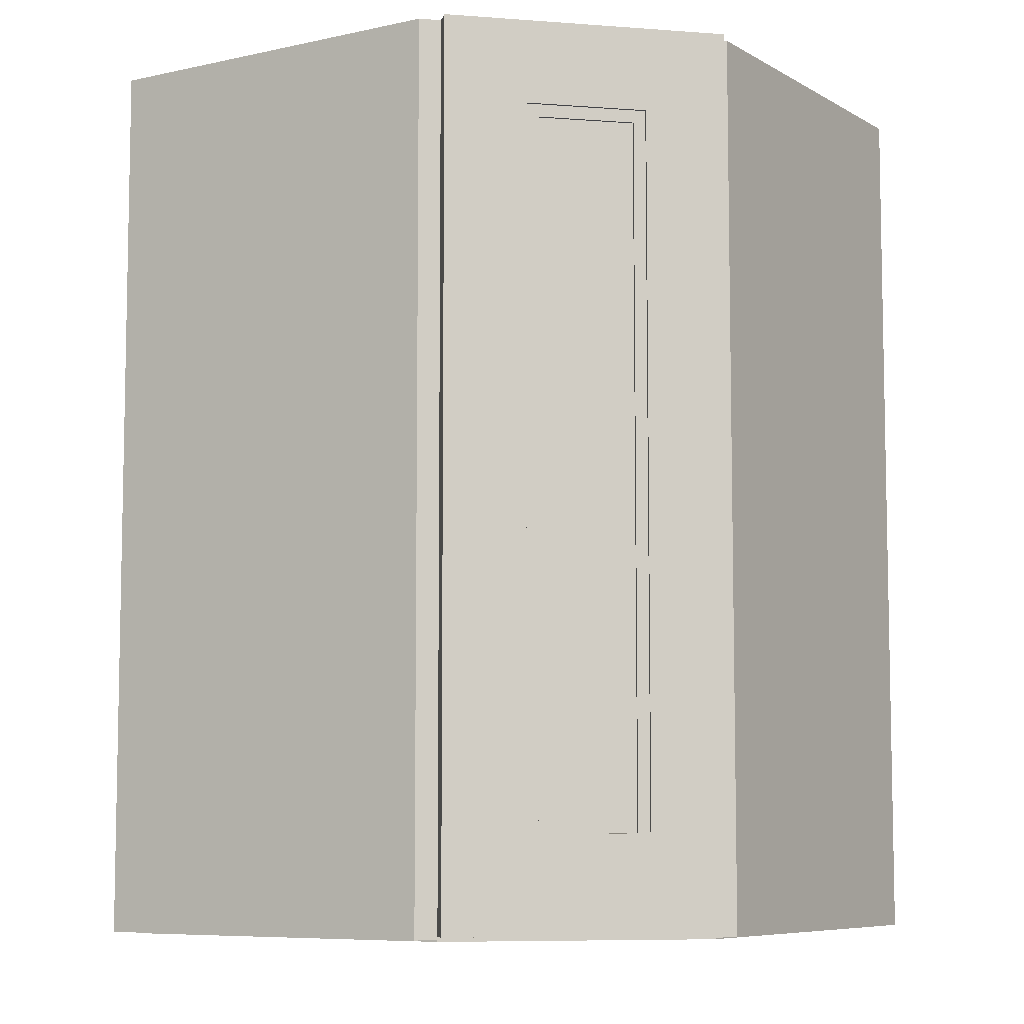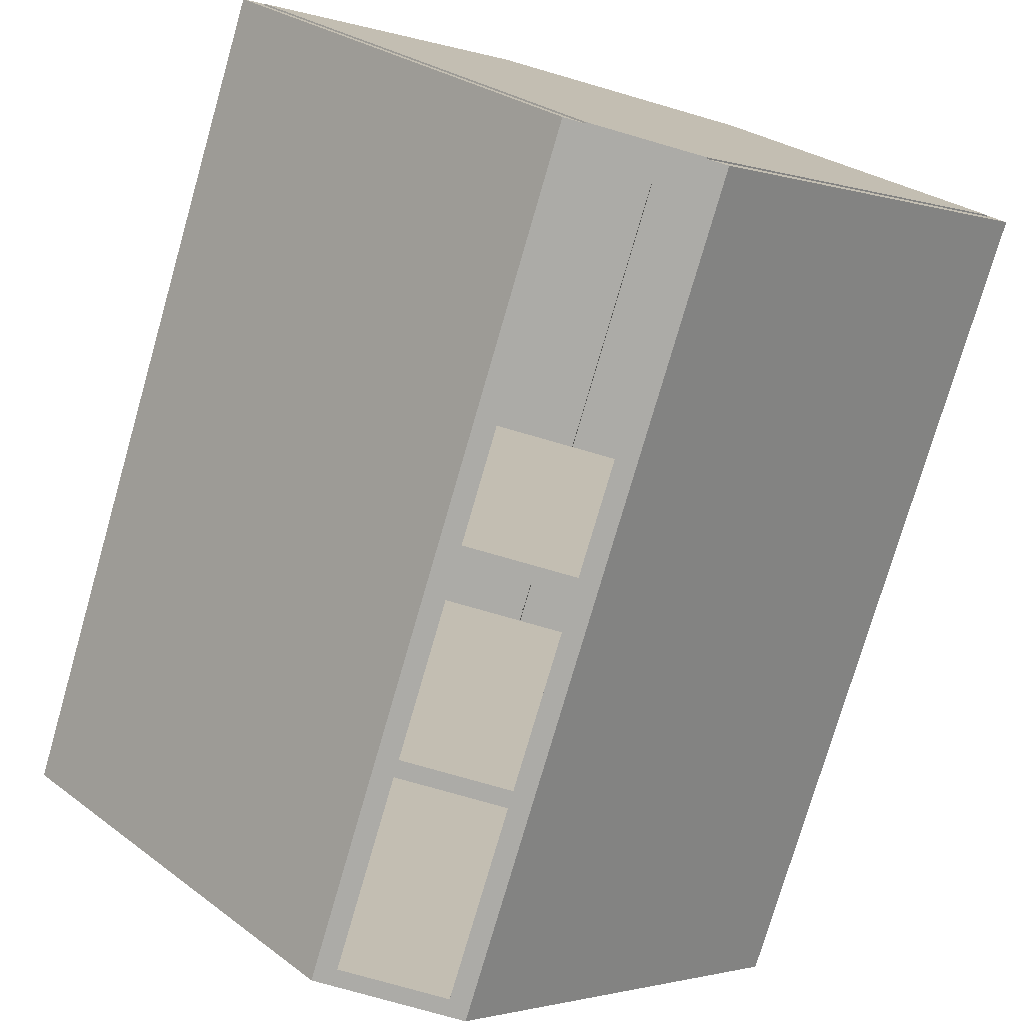
<metadata>
{"format":"obj","ext":"obj","renderer":"f3d","projection":"perspective","resolution":1024,"background":"white","views":[{"elev":-7.4,"azim":-12.4,"up":"+Y"},{"elev":-76.2,"azim":-16.1,"up":"+Z"}]}
</metadata>
<code>
v -0.04557 -0.004904 -0.3685
v -0.1018 -0.004904 0.06986
v -0.2929 -0.004904 -0.1212
v 0.03935 -0.004904 -0.3685
v -0.1018 -0.01841 0.06986
v -0.04557 -0.01841 -0.3685
v 0.03935 -0.01841 -0.3685
v 0.2867 -0.004904 -0.1212
v -0.2929 -0.01841 -0.1212
v 0.09561 -0.004904 0.06986
v 0.09561 -0.01841 0.06986
v 0.2867 -0.01841 -0.1212
v 0.2946 -0.3215 -0.1132
v 0.09561 -0.3215 0.06986
v 0.2867 -0.3215 -0.1212
v 0.1115 -0.3215 0.06986
v 0.2867 0.327 -0.1212
v 0.1115 0.327 0.06986
v 0.09561 0.327 0.06986
v 0.2946 0.327 -0.1132
v -0.1018 -0.3215 0.06986
v -0.3008 -0.3215 -0.1132
v -0.2929 -0.3215 -0.1212
v -0.1177 -0.3215 0.06986
v -0.2929 0.327 -0.1212
v -0.1018 0.327 0.06986
v -0.1177 0.327 0.06986
v -0.3008 0.327 -0.1132
v -0.04557 -0.3091 -0.3685
v -0.1018 -0.3091 0.06986
v -0.2929 -0.3091 -0.1212
v 0.03935 -0.3091 -0.3685
v -0.1018 -0.3226 0.06986
v -0.04557 -0.3226 -0.3685
v 0.03935 -0.3226 -0.3685
v 0.2867 -0.3091 -0.1212
v -0.2929 -0.3226 -0.1212
v 0.09561 -0.3091 0.06986
v 0.09561 -0.3226 0.06986
v 0.2867 -0.3226 -0.1212
v -0.04557 -0.3215 -0.3685
v -0.3088 -0.3215 -0.1212
v -0.06149 -0.3215 -0.3685
v -0.06149 0.327 -0.3685
v -0.3088 0.327 -0.1212
v -0.04557 0.327 -0.3685
v 0.05527 -0.3215 -0.3685
v 0.03935 -0.3215 -0.3685
v 0.3026 -0.3215 -0.1212
v 0.03935 0.327 -0.3685
v 0.05527 0.327 -0.3685
v 0.3026 0.327 -0.1212
v -0.04557 0.1594 -0.3685
v -0.1018 0.1594 0.06986
v -0.2929 0.1594 -0.1212
v 0.03935 0.1594 -0.3685
v -0.1018 0.1459 0.06986
v -0.04557 0.1459 -0.3685
v 0.03935 0.1459 -0.3685
v 0.2867 0.1594 -0.1212
v -0.2929 0.1459 -0.1212
v 0.09561 0.1594 0.06986
v 0.09561 0.1459 0.06986
v 0.2867 0.1459 -0.1212
v -0.1018 0.3135 0.06986
v -0.04557 0.3135 -0.3685
v 0.03935 0.3135 -0.3685
v -0.2929 0.3135 -0.1212
v 0.09561 0.3135 0.06986
v 0.2867 0.3135 -0.1212
v 0.03935 -0.2134 -0.3685
v 0.02743 -0.2134 -0.3685
v 0.04597 0.327 0.06986
v 0.1053 -0.3192 0.06986
v 0.04597 -0.3192 0.06986
v 0.1053 0.327 0.06986
v 0.04597 -0.3192 0.07436
v 0.04597 0.327 0.07436
v 0.1053 0.327 0.08337
v 0.05257 -0.3192 0.07436
v 0.05257 0.327 0.07436
v 0.1053 -0.3192 0.08337
v 0.05257 -0.3192 0.07887
v 0.05257 -0.008519 0.07436
v 0.04597 -0.3192 0.08337
v 0.05257 0.327 0.07887
v 0.04597 0.327 0.08337
v 0.04597 0.327 0.07887
v 0.05257 -0.008519 0.07887
v 0.04597 0.327 0.08112
v 0.04597 -0.3192 0.08112
v 0.04597 0.2662 0.07887
v 0.04597 -0.2612 0.07887
v 0.04597 -0.2612 0.08112
v 0.04597 -0.3192 0.07887
v 0.04597 0.2662 0.08112
v 0.03718 0.2662 0.07887
v 0.03718 0.2662 0.08112
v 0.03718 -0.2612 0.07887
v 0.03718 -0.2612 0.08112
v 0.04597 0.2662 0.08337
v -0.04246 0.327 0.08337
v -0.04246 0.2662 0.08337
v 0.04597 0.327 0.08337
v -0.04246 0.327 0.07887
v -0.04246 0.2662 0.08112
v 0.04597 0.327 0.07887
v -0.03367 0.2662 0.08112
v 0.04597 0.2662 0.08075
v 0.04597 0.327 0.07436
v -0.04246 0.2662 0.08075
v -0.03367 0.2662 0.08075
v 0.04597 0.2662 0.07887
v 0.04597 0.327 0.06986
v -0.04246 0.2729 0.07887
v -0.03367 0.2572 0.08112
v 0.03718 0.2572 0.08112
v 0.03718 0.2662 0.08075
v 0.04597 0.2729 0.07887
v 0.04597 0.2729 0.07436
v -0.04246 0.327 0.07436
v -0.04906 0.327 0.07887
v -0.04246 0.2662 0.07887
v -0.03367 0.2662 0.07887
v -0.03367 0.2572 0.07887
v 0.03718 0.2572 0.07887
v 0.05257 0.2729 0.07436
v -0.04246 0.327 0.06986
v -0.04906 0.327 0.07436
v 0.04597 0.2662 0.06986
v -0.04906 0.2729 0.07887
v 0.05257 0.2729 0.07887
v -0.04246 0.2729 0.07436
v 0.04597 0.2662 0.07436
v -0.04246 0.2662 0.06986
v -0.04246 0.2662 0.07436
v -0.04906 0.2729 0.07436
v -0.04246 0.2662 0.07403
v -0.04246 -0.2585 0.08337
v 0.04597 -0.3192 0.08337
v 0.04597 -0.2585 0.08337
v -0.04246 -0.3192 0.08337
v 0.04597 -0.3192 0.07887
v 0.03718 -0.2585 0.08112
v -0.04246 -0.3192 0.07887
v 0.04597 -0.3192 0.07436
v 0.04597 -0.2585 0.08075
v -0.03373 -0.2585 0.08112
v -0.04246 -0.2585 0.08112
v 0.04597 -0.2585 0.07887
v 0.05257 -0.3192 0.07436
v 0.03718 -0.2585 0.08075
v -0.03373 -0.2494 0.08112
v -0.04246 -0.2585 0.08075
v -0.04246 -0.3192 0.07436
v 0.04597 -0.2652 0.07887
v 0.03718 -0.2585 0.07887
v 0.05257 -0.3192 0.07887
v 0.05257 -0.2652 0.07436
v 0.03718 -0.2494 0.08112
v -0.03373 -0.2494 0.07887
v -0.04246 -0.2585 0.07887
v -0.04906 -0.3192 0.07436
v -0.04246 -0.3192 0.06986
v 0.05257 -0.2652 0.07887
v 0.04597 -0.2652 0.07436
v 0.03718 -0.2494 0.07887
v -0.03373 -0.2585 0.08075
v -0.04246 -0.2652 0.07887
v -0.04906 -0.3192 0.07887
v -0.04906 -0.2652 0.07436
v 0.04597 -0.3192 0.06986
v -0.04246 -0.2652 0.07436
v -0.03373 -0.2585 0.07887
v -0.04906 -0.2652 0.07887
v 0.04597 -0.2585 0.06986
v -0.04246 -0.2585 0.06986
v 0.04597 -0.2585 0.07436
v 0.04597 -0.2585 0.07403
v -0.04246 -0.2585 0.07436
v -0.04246 0.327 0.06986
v -0.1018 -0.3192 0.06986
v -0.1018 0.327 0.06986
v -0.1018 -0.3192 0.08337
v -0.04906 0.327 0.07436
v -0.04906 -0.3192 0.07436
v -0.1018 0.327 0.08337
v -0.04246 0.327 0.07436
v -0.04906 0.327 0.07887
v -0.04246 0.327 0.08337
v -0.04906 -0.3192 0.07887
v -0.04906 -0.008519 0.07436
v -0.04246 0.327 0.08112
v -0.04246 0.327 0.07887
v -0.04246 -0.2612 0.07887
v -0.04906 -0.008519 0.07887
v -0.04246 -0.3192 0.08112
v -0.04246 0.2662 0.08112
v -0.04246 0.2662 0.07887
v -0.04246 -0.2612 0.08112
v -0.03367 -0.2612 0.07887
v -0.03367 0.2662 0.08112
v -0.03367 -0.2612 0.08112
v -0.03367 0.2662 0.07887
v -0.03373 0.2572 0.07887
v 0.03718 -0.2494 0.07887
g mesh1_mesh1-geometry
f 1 2 3
f 2 1 4
f 3 2 1
f 4 1 2
f 5 3 2
f 2 3 5
f 3 6 1
f 1 6 3
f 1 7 4
f 4 7 1
f 2 4 8
f 8 4 2
f 3 5 9
f 9 5 3
f 10 5 2
f 2 5 10
f 6 3 9
f 9 3 6
f 7 1 6
f 6 1 7
f 7 8 4
f 4 8 7
f 2 8 10
f 10 8 2
f 6 5 9
f 9 5 6
f 5 10 11
f 11 10 5
f 5 6 7
f 7 6 5
f 8 7 12
f 12 7 8
f 8 11 10
f 10 11 8
f 5 12 11
f 11 12 5
f 5 7 12
f 12 7 5
f 11 8 12
f 12 8 11
g mesh2_mesh2-geometry
l 7 6
l 7 12
l 7 4
l 6 9
l 6 1
l 12 11
l 12 8
l 4 1
l 4 8
l 5 9
l 9 3
l 1 3
l 11 5
l 11 10
l 8 10
l 5 2
l 2 3
l 10 2
g mesh3_mesh3-geometry
f 13 14 15
f 14 13 16
f 15 14 13
f 16 13 14
f 14 17 15
f 15 17 14
f 17 13 15
f 15 13 17
f 13 18 16
f 16 18 13
f 16 19 14
f 14 19 16
f 17 14 19
f 19 14 17
f 13 17 20
f 20 17 13
f 18 13 20
f 20 13 18
f 19 16 18
f 18 16 19
f 18 17 19
f 19 17 18
f 17 18 20
f 20 18 17
g mesh4_mesh4-geometry
l 15 13
l 15 14
l 15 17
l 13 16
l 13 20
l 16 14
l 14 19
l 17 19
l 17 20
l 16 18
l 20 18
l 18 19
g mesh5_mesh5-geometry
f 21 22 23
f 22 21 24
f 23 22 21
f 24 21 22
f 22 25 23
f 23 25 22
f 25 21 23
f 23 21 25
f 26 24 21
f 21 24 26
f 27 22 24
f 24 22 27
f 25 22 28
f 28 22 25
f 21 25 26
f 26 25 21
f 24 26 27
f 27 26 24
f 22 27 28
f 28 27 22
f 28 26 25
f 25 26 28
f 26 28 27
f 27 28 26
g mesh6_mesh6-geometry
l 21 24
l 23 21
l 21 26
l 24 22
l 24 27
l 22 23
l 23 25
l 25 26
l 26 27
l 22 28
l 27 28
l 28 25
g mesh7_mesh7-geometry
f 29 30 31
f 30 29 32
f 31 30 29
f 32 29 30
f 33 31 30
f 30 31 33
f 31 34 29
f 29 34 31
f 29 35 32
f 32 35 29
f 30 32 36
f 36 32 30
f 31 33 37
f 37 33 31
f 38 33 30
f 30 33 38
f 34 31 37
f 37 31 34
f 35 29 34
f 34 29 35
f 35 36 32
f 32 36 35
f 30 36 38
f 38 36 30
f 34 33 37
f 37 33 34
f 33 38 39
f 39 38 33
f 33 34 35
f 35 34 33
f 36 35 40
f 40 35 36
f 36 39 38
f 38 39 36
f 33 40 39
f 39 40 33
f 33 35 40
f 40 35 33
f 39 36 40
f 40 36 39
g mesh8_mesh8-geometry
l 35 34
l 35 40
l 35 32
l 34 37
l 34 29
l 40 39
l 40 36
l 32 29
l 32 36
l 33 37
l 37 31
l 29 31
l 39 33
l 39 38
l 36 38
l 33 30
l 30 31
l 38 30
g mesh9_mesh9-geometry
f 41 42 43
f 42 41 22
f 43 42 41
f 22 41 42
f 42 44 43
f 43 44 42
f 44 41 43
f 43 41 44
f 41 28 22
f 22 28 41
f 28 42 22
f 22 42 28
f 44 42 45
f 45 42 44
f 41 44 46
f 46 44 41
f 28 41 46
f 46 41 28
f 42 28 45
f 45 28 42
f 45 46 44
f 44 46 45
f 46 45 28
f 28 45 46
g mesh10_mesh10-geometry
l 42 43
l 22 42
l 42 45
l 41 43
l 43 44
l 41 22
l 22 28
l 45 44
l 28 45
l 41 46
l 46 44
l 46 28
g mesh11_mesh11-geometry
f 47 13 48
f 13 47 49
f 48 13 47
f 49 47 13
f 20 48 13
f 13 48 20
f 50 47 48
f 48 47 50
f 51 49 47
f 47 49 51
f 49 20 13
f 13 20 49
f 48 20 50
f 50 20 48
f 47 50 51
f 51 50 47
f 49 51 52
f 52 51 49
f 20 49 52
f 52 49 20
f 20 51 50
f 50 51 20
f 51 20 52
f 52 20 51
g mesh12_mesh12-geometry
l 13 48
l 49 13
l 13 20
l 48 47
l 48 50
l 47 49
l 49 52
l 20 50
l 52 20
l 47 51
l 50 51
l 51 52
g mesh13_mesh13-geometry
f 53 54 55
f 54 53 56
f 55 54 53
f 56 53 54
f 57 55 54
f 54 55 57
f 55 58 53
f 53 58 55
f 53 59 56
f 56 59 53
f 54 56 60
f 60 56 54
f 55 57 61
f 61 57 55
f 62 57 54
f 54 57 62
f 58 55 61
f 61 55 58
f 59 53 58
f 58 53 59
f 59 60 56
f 56 60 59
f 54 60 62
f 62 60 54
f 58 57 61
f 61 57 58
f 57 62 63
f 63 62 57
f 57 58 59
f 59 58 57
f 60 59 64
f 64 59 60
f 60 63 62
f 62 63 60
f 57 64 63
f 63 64 57
f 57 59 64
f 64 59 57
f 63 60 64
f 64 60 63
g mesh14_mesh14-geometry
l 59 58
l 59 64
l 59 56
l 58 61
l 58 53
l 64 63
l 64 60
l 56 53
l 56 60
l 57 61
l 61 55
l 53 55
l 63 57
l 63 62
l 60 62
l 57 54
l 54 55
l 62 54
g mesh15_mesh15-geometry
f 46 26 25
f 26 46 50
f 25 26 46
f 50 46 26
f 65 25 26
f 26 25 65
f 25 66 46
f 46 66 25
f 46 67 50
f 50 67 46
f 26 50 17
f 17 50 26
f 25 65 68
f 68 65 25
f 19 65 26
f 26 65 19
f 66 25 68
f 68 25 66
f 67 46 66
f 66 46 67
f 67 17 50
f 50 17 67
f 26 17 19
f 19 17 26
f 66 65 68
f 68 65 66
f 65 19 69
f 69 19 65
f 65 66 67
f 67 66 65
f 17 67 70
f 70 67 17
f 17 69 19
f 19 69 17
f 65 70 69
f 69 70 65
f 65 67 70
f 70 67 65
f 69 17 70
f 70 17 69
g mesh16_mesh16-geometry
l 67 66
l 67 70
l 67 50
l 66 68
l 66 46
l 70 69
l 70 17
l 50 46
l 50 17
l 65 68
l 68 25
l 46 25
l 69 65
l 69 19
l 17 19
l 65 26
l 26 25
l 19 26
g mesh17_mesh17-geometry
l 71 72
g mesh18_mesh18-geometry
f 73 74 75
f 74 73 76
f 75 74 73
f 76 73 74
f 74 77 75
f 75 77 74
f 77 73 75
f 75 73 77
f 78 76 73
f 73 76 78
f 79 74 76
f 76 74 79
f 77 74 80
f 80 74 77
f 73 77 78
f 78 77 73
f 76 78 81
f 81 78 76
f 74 79 82
f 82 79 74
f 76 81 79
f 79 81 76
f 80 74 83
f 83 74 80
f 84 77 80
f 80 77 84
f 77 84 78
f 78 84 77
f 78 84 81
f 81 84 78
f 79 85 82
f 82 85 79
f 82 83 74
f 74 83 82
f 86 79 81
f 81 79 86
f 83 84 80
f 80 84 83
f 85 79 87
f 87 79 85
f 85 83 82
f 82 83 85
f 88 79 86
f 86 79 88
f 84 83 89
f 89 83 84
f 79 90 87
f 87 90 79
f 87 91 85
f 85 91 87
f 91 83 85
f 85 83 91
f 90 79 88
f 88 79 90
f 86 92 88
f 88 92 86
f 83 93 89
f 89 93 83
f 90 94 87
f 87 94 90
f 91 87 94
f 94 87 91
f 83 91 95
f 95 91 83
f 88 96 90
f 90 96 88
f 89 92 86
f 86 92 89
f 96 88 92
f 92 88 96
f 93 83 95
f 95 83 93
f 93 97 89
f 89 97 93
f 94 90 96
f 96 90 94
f 93 91 94
f 94 91 93
f 91 93 95
f 95 93 91
f 89 97 92
f 92 97 89
f 92 98 96
f 96 98 92
f 97 93 99
f 99 93 97
f 96 100 94
f 94 100 96
f 94 99 93
f 93 99 94
f 98 92 97
f 97 92 98
f 100 96 98
f 98 96 100
f 99 98 97
f 97 98 99
f 99 94 100
f 100 94 99
f 98 99 100
f 100 99 98
g mesh19_mesh19-geometry
l 75 73
l 75 77
l 75 74
l 73 76
l 73 78
l 77 78
l 77 80
l 74 76
l 74 82
l 76 79
l 81 78
l 80 83
l 84 80
l 79 82
l 82 85
l 79 87
l 95 83
l 89 83
l 85 87
l 85 91
l 87 90
l 95 93
l 91 95
l 91 94
l 88 90
l 90 96
l 93 99
l 94 93
l 94 100
l 96 94
l 88 86
l 88 92
l 96 98
l 92 96
l 99 97
l 100 99
l 98 100
l 97 92
l 98 97
g mesh20_mesh20-geometry
f 101 102 103
f 102 101 104
f 103 102 101
f 104 101 102
f 105 103 102
f 102 103 105
f 106 101 103
f 103 101 106
f 101 107 104
f 104 107 101
f 104 105 102
f 102 105 104
f 103 105 106
f 106 105 103
f 101 106 108
f 108 106 101
f 107 101 109
f 109 101 107
f 110 104 107
f 107 104 110
f 105 104 110
f 110 104 105
f 106 105 111
f 111 105 106
f 106 112 108
f 108 112 106
f 101 108 98
f 98 108 101
f 101 98 109
f 109 98 101
f 107 109 113
f 113 109 107
f 107 81 110
f 110 81 107
f 114 105 110
f 110 105 114
f 111 105 115
f 115 105 111
f 112 106 111
f 111 106 112
f 112 116 108
f 108 116 112
f 108 117 98
f 98 117 108
f 109 98 118
f 118 98 109
f 118 113 109
f 109 113 118
f 107 113 119
f 119 113 107
f 81 107 86
f 86 107 81
f 81 120 110
f 110 120 81
f 114 121 105
f 105 121 114
f 120 114 110
f 110 114 120
f 122 115 105
f 105 115 122
f 111 115 123
f 123 115 111
f 111 124 112
f 112 124 111
f 116 112 125
f 125 112 116
f 117 108 116
f 116 108 117
f 126 98 117
f 117 98 126
f 98 126 118
f 118 126 98
f 113 118 97
f 97 118 113
f 113 124 119
f 119 124 113
f 119 86 107
f 107 86 119
f 86 127 81
f 81 127 86
f 120 81 127
f 127 81 120
f 121 114 128
f 128 114 121
f 129 105 121
f 121 105 129
f 114 120 130
f 130 120 114
f 115 122 131
f 131 122 115
f 105 129 122
f 122 129 105
f 115 124 123
f 123 124 115
f 124 111 123
f 123 111 124
f 125 112 124
f 124 112 125
f 126 116 125
f 125 116 126
f 116 126 117
f 117 126 116
f 118 126 97
f 97 126 118
f 97 124 113
f 113 124 97
f 119 124 115
f 115 124 119
f 86 119 132
f 132 119 86
f 127 86 132
f 132 86 127
f 132 120 127
f 127 120 132
f 130 128 114
f 114 128 130
f 128 133 121
f 121 133 128
f 133 129 121
f 121 129 133
f 130 120 134
f 134 120 130
f 129 131 122
f 122 131 129
f 131 133 115
f 115 133 131
f 124 126 125
f 125 126 124
f 126 124 97
f 97 124 126
f 115 120 119
f 119 120 115
f 119 120 132
f 132 120 119
f 128 130 135
f 135 130 128
f 133 128 136
f 136 128 133
f 129 133 137
f 137 133 129
f 133 134 120
f 120 134 133
f 136 130 134
f 134 130 136
f 131 129 137
f 137 129 131
f 133 131 137
f 137 131 133
f 115 133 120
f 120 133 115
f 130 138 135
f 135 138 130
f 138 128 135
f 135 128 138
f 136 128 138
f 138 128 136
f 134 133 136
f 136 133 134
f 138 130 136
f 136 130 138
g mesh21_mesh21-geometry
l 119 115
l 132 119
l 113 119
l 119 107
l 131 115
l 105 115
l 123 115
l 127 132
l 86 132
l 113 97
l 109 113
l 107 104
l 86 107
l 137 131
l 122 131
l 122 105
l 105 102
l 111 123
l 123 124
l 120 127
l 81 127
l 81 86
l 97 126
l 118 97
l 109 118
l 101 109
l 102 104
l 104 101
l 133 137
l 129 137
l 129 122
l 102 103
l 106 111
l 111 112
l 112 124
l 124 125
l 134 120
l 110 120
l 120 133
l 110 81
l 126 125
l 117 126
l 118 98
l 101 103
l 133 136
l 121 133
l 121 129
l 103 106
l 106 108
l 108 112
l 116 125
l 134 136
l 130 134
l 114 110
l 116 117
l 98 117
l 108 98
l 138 136
l 128 121
l 108 116
l 130 114
l 130 135
l 114 128
l 135 138
l 135 128
g mesh22_mesh22-geometry
f 139 140 141
f 140 139 142
f 141 140 139
f 142 139 140
f 143 141 140
f 140 141 143
f 141 144 139
f 139 144 141
f 139 145 142
f 142 145 139
f 146 140 142
f 142 140 146
f 141 143 147
f 147 143 141
f 146 143 140
f 140 143 146
f 144 141 147
f 147 141 144
f 139 144 148
f 148 144 139
f 145 139 149
f 149 139 145
f 146 142 145
f 145 142 146
f 147 143 150
f 150 143 147
f 151 143 146
f 146 143 151
f 144 147 152
f 152 147 144
f 144 153 148
f 148 153 144
f 139 148 149
f 149 148 139
f 145 149 154
f 154 149 145
f 146 145 155
f 155 145 146
f 150 143 156
f 156 143 150
f 157 147 150
f 150 147 157
f 143 151 158
f 158 151 143
f 146 159 151
f 151 159 146
f 147 157 152
f 152 157 147
f 152 160 144
f 144 160 152
f 153 144 160
f 160 144 153
f 161 148 153
f 153 148 161
f 148 154 149
f 149 154 148
f 145 154 162
f 162 154 145
f 145 163 155
f 155 163 145
f 164 146 155
f 155 146 164
f 158 156 143
f 143 156 158
f 156 157 150
f 150 157 156
f 151 165 158
f 158 165 151
f 159 146 166
f 166 146 159
f 165 151 159
f 159 151 165
f 167 152 157
f 157 152 167
f 160 152 167
f 167 152 160
f 160 161 153
f 153 161 160
f 148 161 168
f 168 161 148
f 154 148 168
f 168 148 154
f 168 162 154
f 154 162 168
f 145 162 169
f 169 162 145
f 163 145 170
f 170 145 163
f 171 155 163
f 163 155 171
f 146 164 172
f 172 164 146
f 173 164 155
f 155 164 173
f 156 158 165
f 165 158 156
f 169 157 156
f 156 157 169
f 172 166 146
f 146 166 172
f 166 165 159
f 159 165 166
f 157 161 167
f 167 161 157
f 161 160 167
f 167 160 161
f 168 161 174
f 174 161 168
f 162 168 174
f 174 168 162
f 162 157 169
f 169 157 162
f 175 145 169
f 169 145 175
f 145 175 170
f 170 175 145
f 170 171 163
f 163 171 170
f 155 171 173
f 173 171 155
f 164 176 172
f 172 176 164
f 164 173 177
f 177 173 164
f 165 166 156
f 156 166 165
f 156 166 169
f 169 166 156
f 166 172 178
f 178 172 166
f 161 157 174
f 174 157 161
f 174 157 162
f 162 157 174
f 169 173 175
f 175 173 169
f 171 170 175
f 175 170 171
f 175 173 171
f 171 173 175
f 176 164 177
f 177 164 176
f 179 172 176
f 176 172 179
f 177 173 180
f 180 173 177
f 169 166 173
f 173 166 169
f 178 172 179
f 179 172 178
f 178 173 166
f 166 173 178
f 177 179 176
f 176 179 177
f 173 178 180
f 180 178 173
f 178 177 180
f 180 177 178
f 179 177 178
f 178 177 179
g mesh23_mesh23-geometry
l 176 172
l 176 179
l 177 176
l 164 172
l 172 146
l 179 178
l 177 164
l 177 180
l 164 155
l 146 151
l 146 166
l 180 178
l 166 178
l 180 173
l 155 163
l 155 173
l 151 158
l 151 159
l 166 159
l 173 166
l 173 171
l 163 170
l 163 171
l 158 143
l 158 165
l 159 165
l 171 175
l 170 145
l 170 175
l 143 140
l 143 156
l 165 156
l 175 169
l 169 145
l 145 142
l 140 142
l 140 141
l 150 156
l 169 156
l 162 169
l 142 139
l 139 141
l 141 147
l 147 150
l 150 157
l 154 162
l 174 162
l 139 149
l 147 152
l 152 157
l 157 167
l 149 154
l 168 154
l 174 161
l 168 174
l 148 149
l 152 144
l 161 167
l 160 167
l 148 168
l 153 161
l 144 148
l 148 153
l 144 160
l 160 153
g mesh24_mesh24-geometry
f 181 182 183
f 182 181 164
f 183 182 181
f 164 181 182
f 184 183 182
f 182 183 184
f 185 181 183
f 183 181 185
f 181 155 164
f 164 155 181
f 164 186 182
f 182 186 164
f 183 184 187
f 187 184 183
f 182 186 184
f 184 186 182
f 181 185 188
f 188 185 181
f 185 183 189
f 189 183 185
f 155 181 188
f 188 181 155
f 186 164 155
f 155 164 186
f 184 190 187
f 187 190 184
f 189 183 187
f 187 183 189
f 191 184 186
f 186 184 191
f 192 188 185
f 185 188 192
f 188 192 155
f 155 192 188
f 155 192 186
f 186 192 155
f 190 184 142
f 142 184 190
f 193 187 190
f 190 187 193
f 187 193 189
f 189 193 187
f 145 184 191
f 191 184 145
f 192 191 186
f 186 191 192
f 145 142 184
f 184 142 145
f 142 193 190
f 190 193 142
f 189 193 194
f 194 193 189
f 191 195 145
f 145 195 191
f 191 192 196
f 196 192 191
f 142 145 197
f 197 145 142
f 193 142 198
f 198 142 193
f 193 199 194
f 194 199 193
f 194 196 189
f 189 196 194
f 196 195 191
f 191 195 196
f 195 197 145
f 145 197 195
f 200 142 197
f 197 142 200
f 142 200 198
f 198 200 142
f 199 193 198
f 198 193 199
f 196 194 199
f 199 194 196
f 196 201 195
f 195 201 196
f 197 195 200
f 200 195 197
f 200 202 198
f 198 202 200
f 202 199 198
f 198 199 202
f 199 201 196
f 196 201 199
f 201 200 195
f 195 200 201
f 202 200 203
f 203 200 202
f 199 202 204
f 204 202 199
f 201 199 204
f 204 199 201
f 200 201 203
f 203 201 200
f 203 204 202
f 202 204 203
f 204 203 201
f 201 203 204
g mesh25_mesh25-geometry
l 181 164
l 181 183
l 181 188
l 164 182
l 164 155
l 183 182
l 183 187
l 188 155
l 188 185
l 182 184
l 186 155
l 184 187
l 187 190
l 184 142
l 186 191
l 192 186
l 190 142
l 190 193
l 142 197
l 145 191
l 196 191
l 194 193
l 193 198
l 197 200
l 197 145
l 145 195
l 189 194
l 194 199
l 200 198
l 199 198
l 198 202
l 200 203
l 200 195
l 195 201
l 199 204
l 203 202
l 202 204
l 203 201
l 204 201
g mesh26_mesh26-geometry
f 126 161 205
f 161 126 206
f 205 161 126
f 206 126 161

</code>
